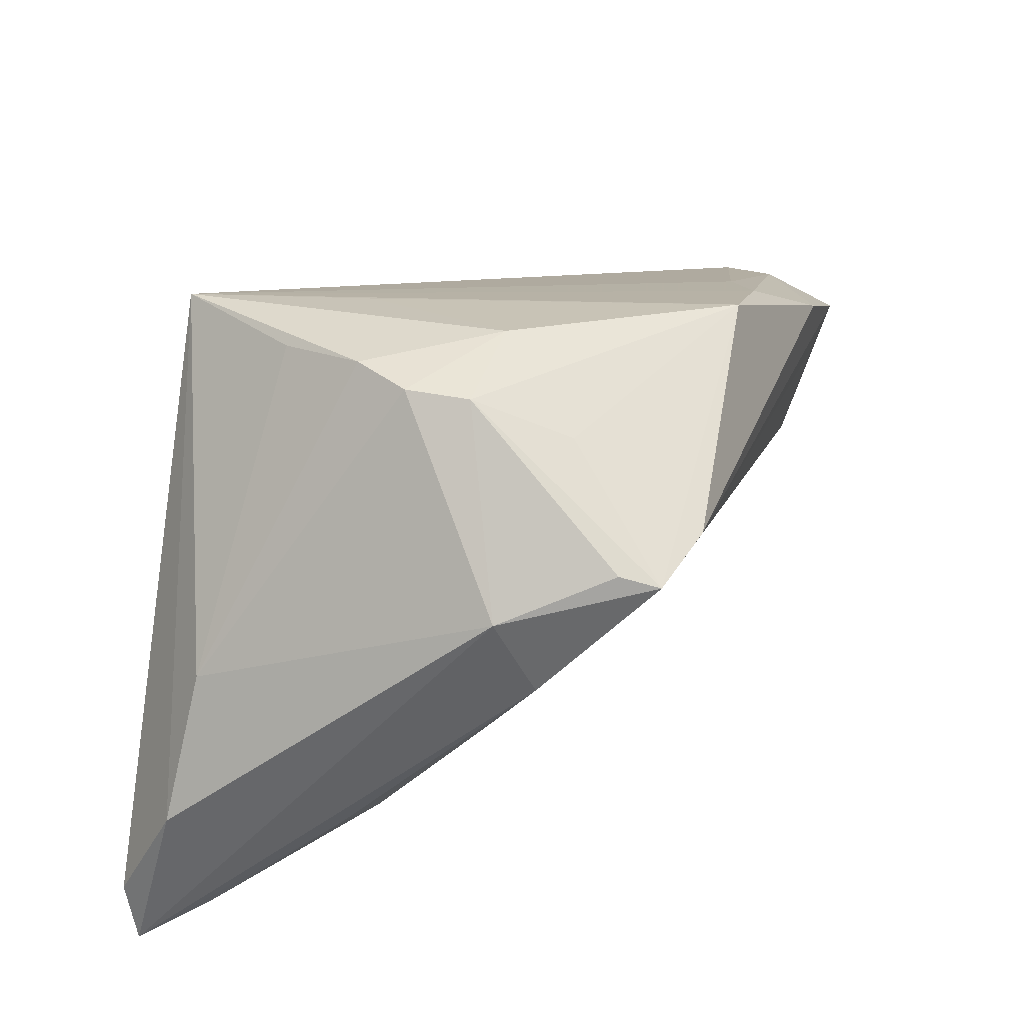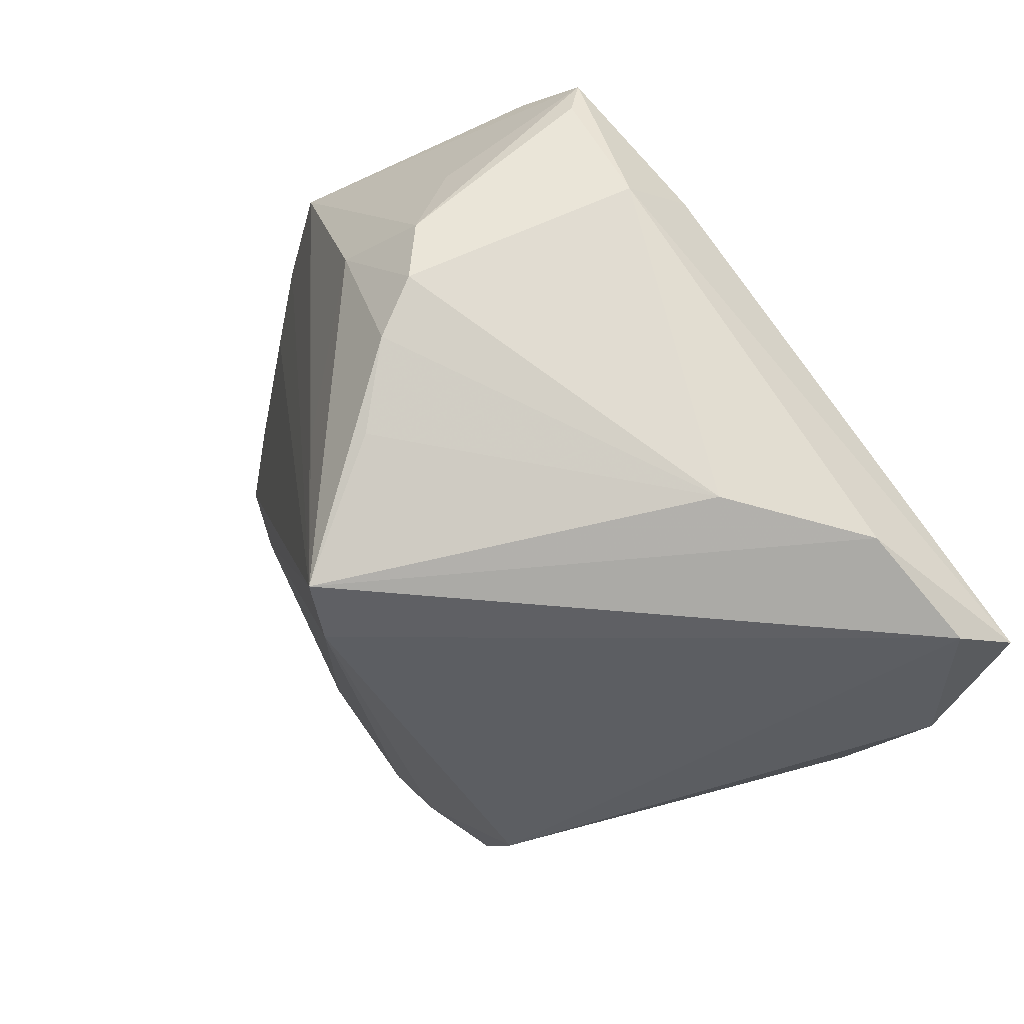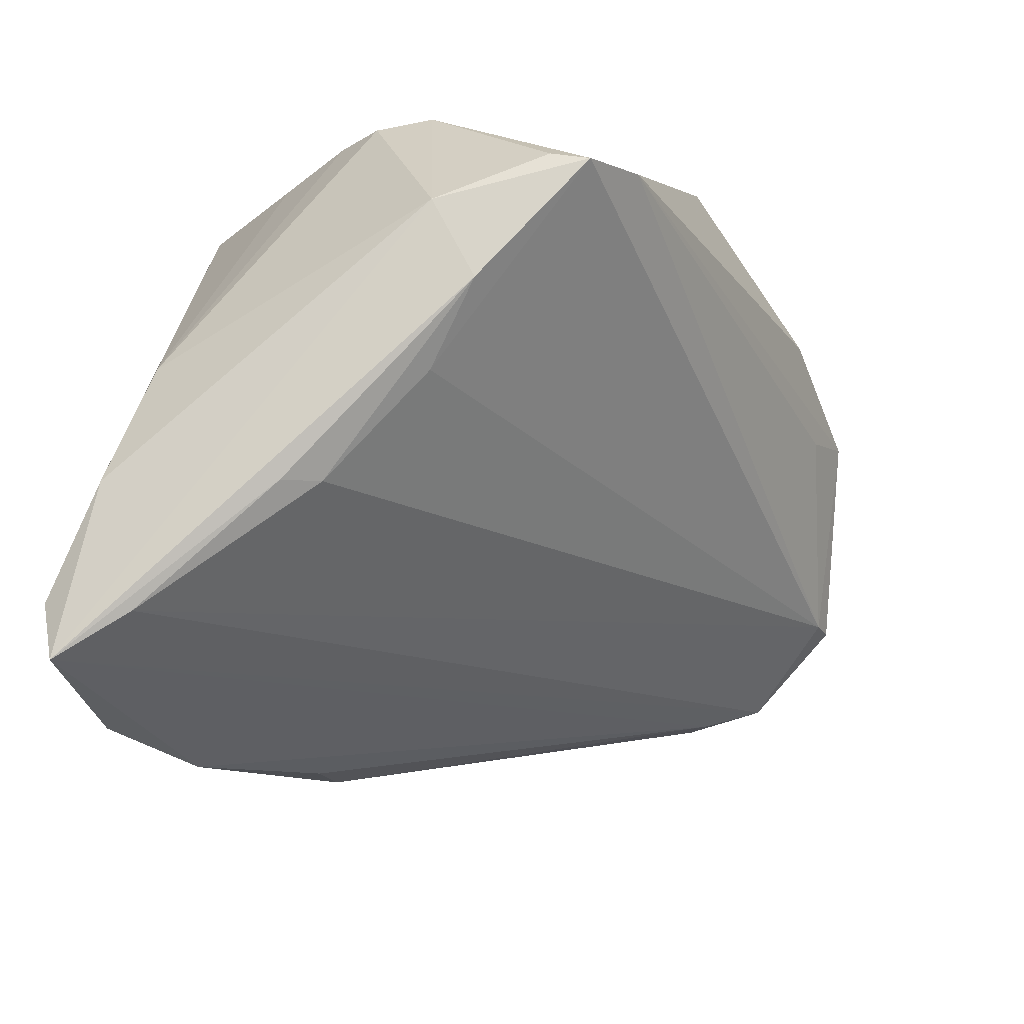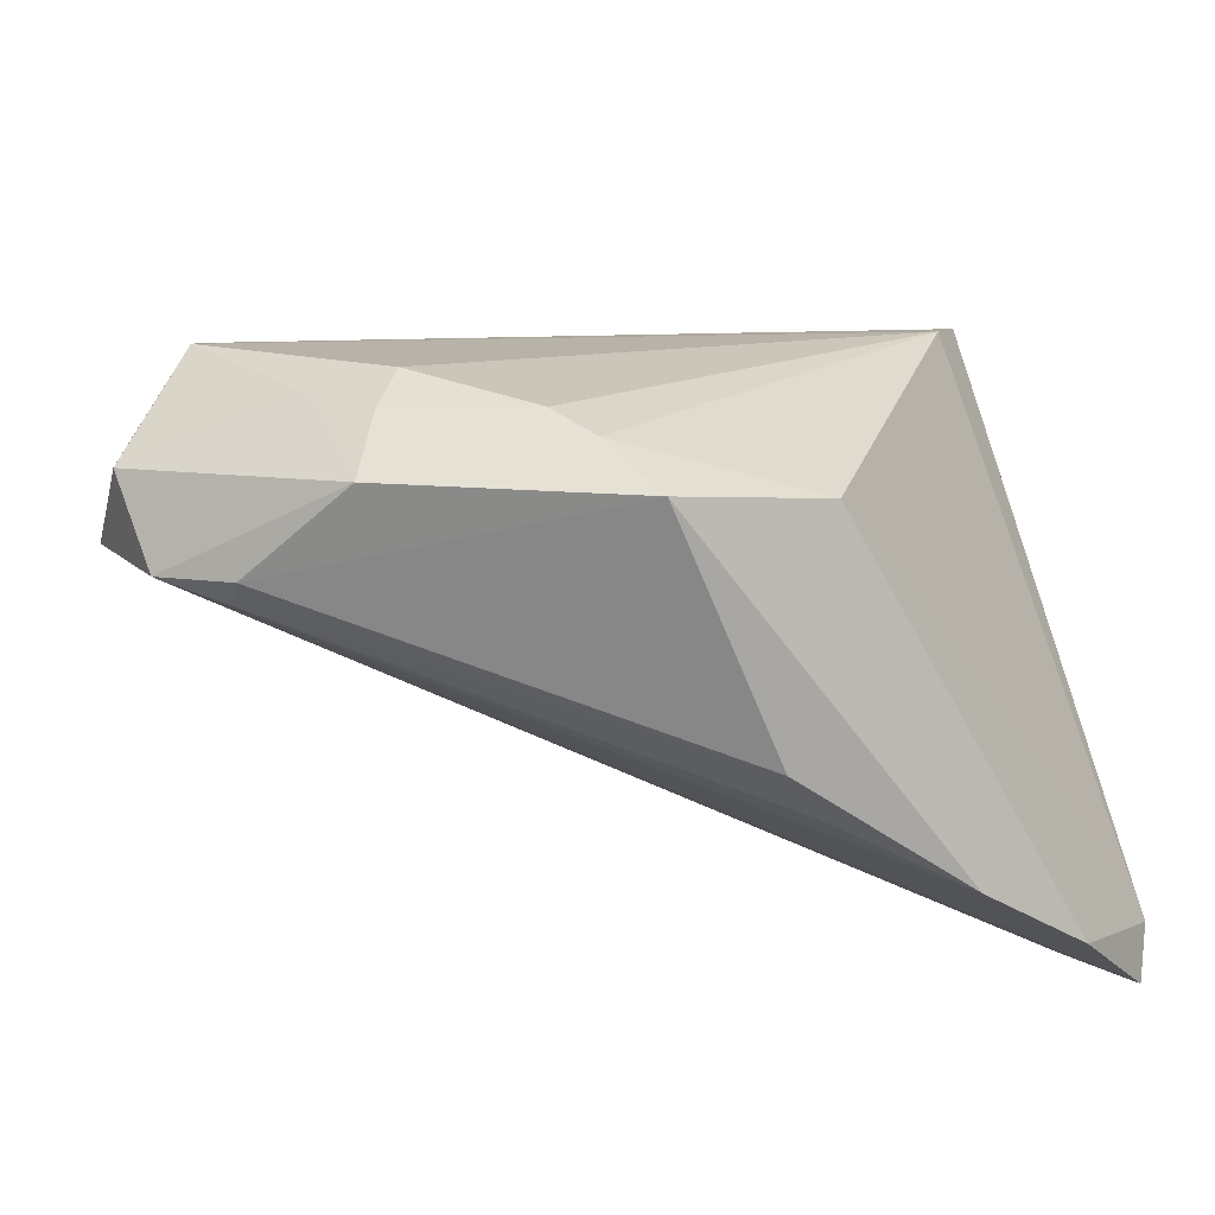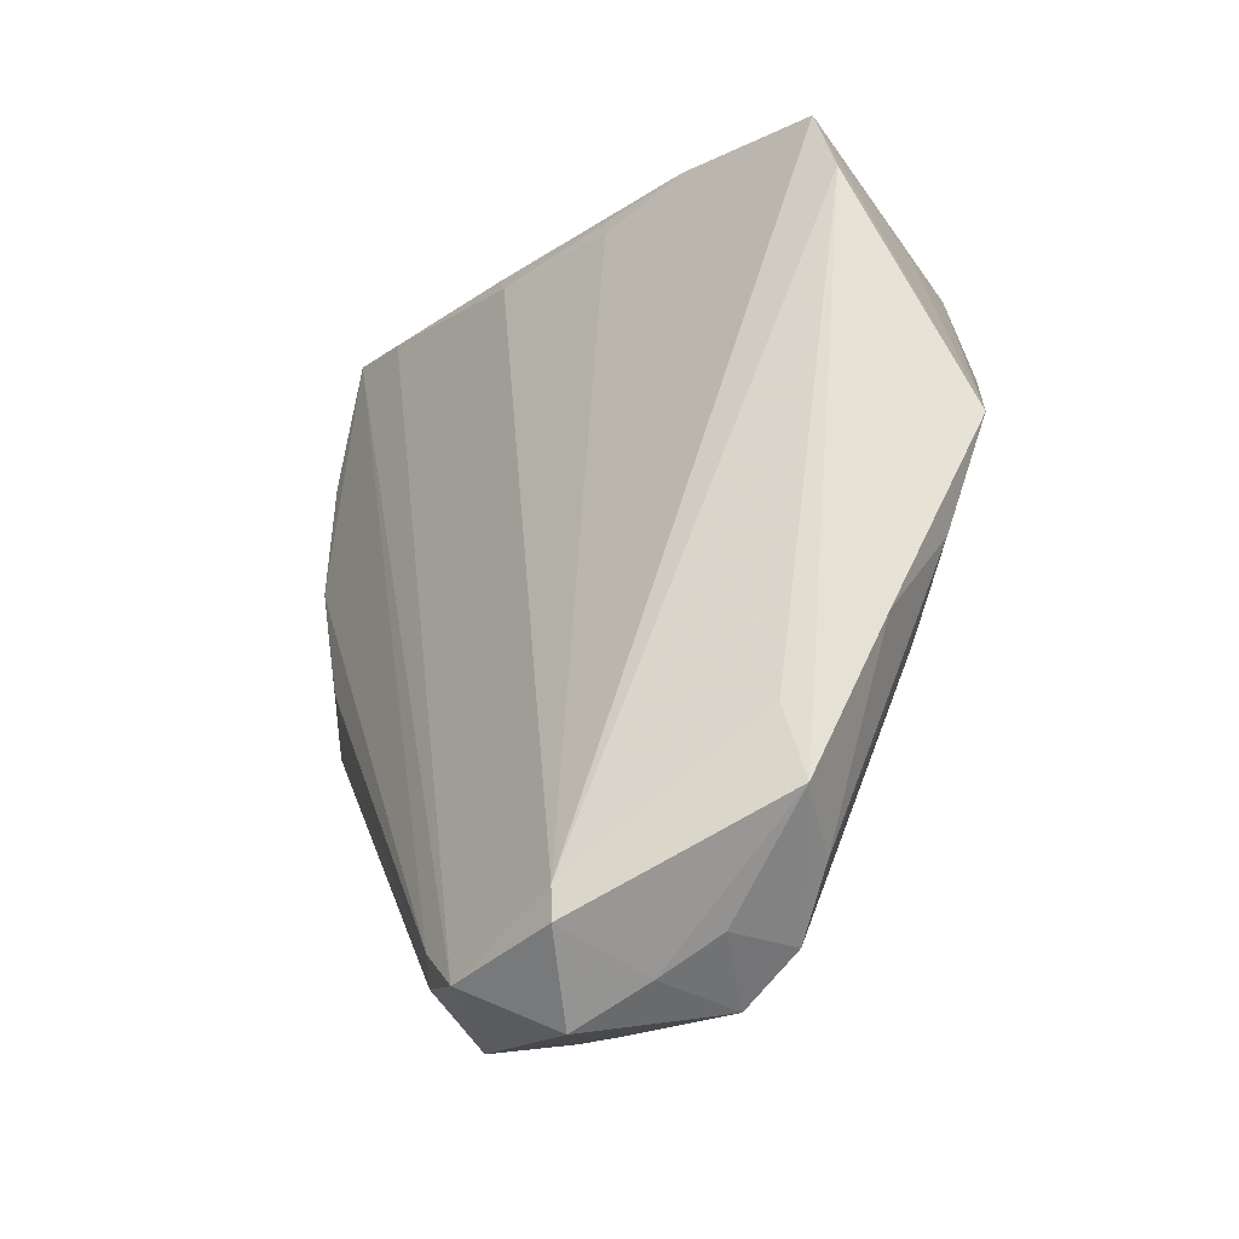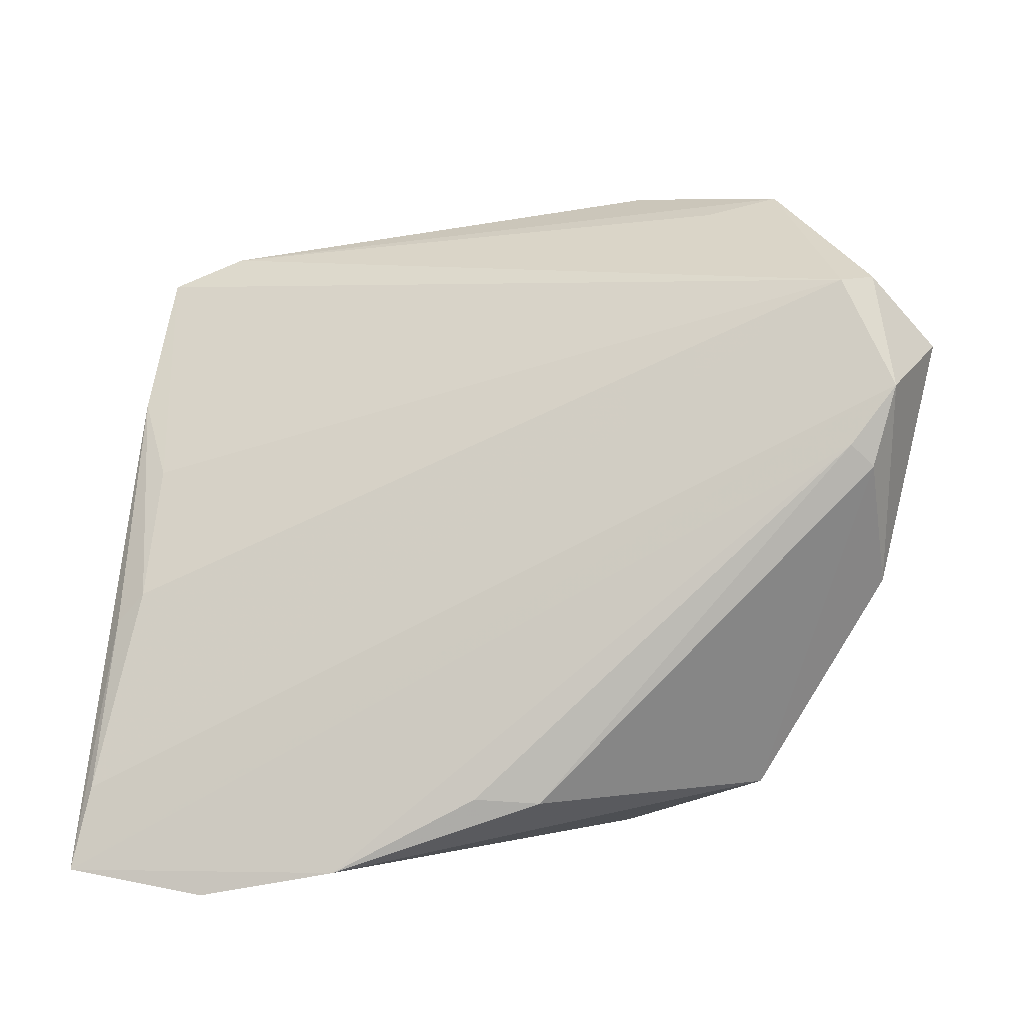
<metadata>
{"format":"obj","ext":"obj","renderer":"f3d","projection":"perspective","resolution":1024,"background":"white","views":[{"elev":27.0,"azim":99.9,"up":"+Z"},{"elev":-35.9,"azim":61.6,"up":"+Y"},{"elev":-26.4,"azim":107.5,"up":"+Z"},{"elev":-30.7,"azim":-56.0,"up":"+Z"},{"elev":66.0,"azim":-86.5,"up":"+Y"},{"elev":17.4,"azim":-171.8,"up":"+Y"}]}
</metadata>
<code>
v 0.04457 -0.03351 -0.03268
v 0.04406 0.02962 0.0138
v -0.05238 0.03183 0.002399
v 0.0425 -0.02316 -0.003509
v 0.03474 7.651e-05 0.03052
v -0.05059 0.001122 -0.00525
v 0.03358 0.0185 0.02564
v 0.01508 -0.02989 0.03196
v 0.02795 -0.03351 -0.04131
v 0.04769 0.01208 0.009533
v 0.04769 -0.02626 -0.0201
v 0.01162 -0.02963 -0.04077
v 0.02432 0.009399 0.03379
v 0.04481 0.01629 0.0002238
v -0.05722 0.02912 -0.005356
v -0.02147 -0.03351 -0.0125
v 0.01304 -0.008282 0.03204
v 0.03529 0.007443 0.03014
v 0.04457 0.02505 0.01505
v -0.04855 0.0001254 0.0004944
v -0.007126 0.0347 0.02816
v -0.01868 0.04178 0.02216
v -0.02825 0.0416 0.01235
v 0.007154 0.03387 0.03187
v 0.0307 -0.006038 0.03165
v -0.04756 0.02855 0.01574
v -0.01269 -0.0214 -0.03542
v -0.04353 -0.01426 -0.006982
v -0.0457 0.03756 -0.007439
v -0.0367 0.04349 0.0152
v -0.005019 -0.0207 -0.0369
v 0.008403 -0.03112 0.02695
v -0.05234 0.001703 -0.01452
v -0.05045 0.01755 -0.0193
v 0.04338 -0.00659 -0.02085
v 0.04046 0.009661 -0.008152
v 0.04482 -0.03207 -0.03964
v -0.05286 0.02445 0.01068
v -0.04946 0.03796 -0.007143
v -0.01717 0.0312 0.02533
v -0.04804 0.03393 0.008675
v -0.04153 -0.01889 -0.01103
v 0.04339 -0.02337 -0.03437
v -0.04109 0.03476 0.01757
v 0.02546 -0.01557 0.0307
v -0.05267 0.02689 -0.01654
v 0.0356 0.03306 0.01645
v 0.04017 -0.002865 -0.02005
v -0.03843 -0.02446 -0.01814
v -0.05174 0.008859 -0.001136
v -0.04769 0.02024 -0.01972
f 49 12 16
f 16 1 32
f 24 2 47
f 2 29 47
f 26 30 41
f 41 38 26
f 18 5 10
f 8 1 11
f 32 1 8
f 8 38 32
f 26 38 8
f 8 40 26
f 8 17 24
f 11 10 4
f 10 5 4
f 4 8 11
f 21 8 24
f 40 8 21
f 27 12 49
f 24 47 22
f 22 47 30
f 22 21 24
f 23 29 30
f 30 47 23
f 23 47 29
f 15 38 3
f 38 41 3
f 3 41 30
f 7 2 24
f 24 18 7
f 7 18 2
f 13 18 24
f 5 18 13
f 24 17 13
f 17 8 13
f 19 10 2
f 2 18 19
f 19 18 10
f 8 4 45
f 26 40 44
f 40 21 44
f 21 22 44
f 44 30 26
f 44 22 30
f 32 38 20
f 30 29 39
f 15 3 39
f 39 3 30
f 46 39 29
f 15 39 46
f 46 33 15
f 8 45 25
f 5 13 25
f 25 13 8
f 25 4 5
f 25 45 4
f 36 29 2
f 36 48 29
f 9 16 12
f 1 16 9
f 37 10 11
f 11 1 37
f 1 9 37
f 37 9 12
f 12 27 31
f 33 46 34
f 49 33 34
f 34 27 49
f 50 20 38
f 50 6 20
f 50 38 15
f 15 33 50
f 33 6 50
f 20 6 28
f 32 20 28
f 28 6 33
f 14 36 2
f 48 36 14
f 2 10 14
f 10 37 14
f 51 34 46
f 12 31 51
f 51 31 27
f 27 34 51
f 51 37 12
f 46 37 51
f 42 33 49
f 42 28 33
f 49 16 42
f 42 16 32
f 32 28 42
f 48 14 35
f 35 14 37
f 48 35 43
f 43 35 37
f 43 37 46
f 29 48 43
f 43 46 29

</code>
